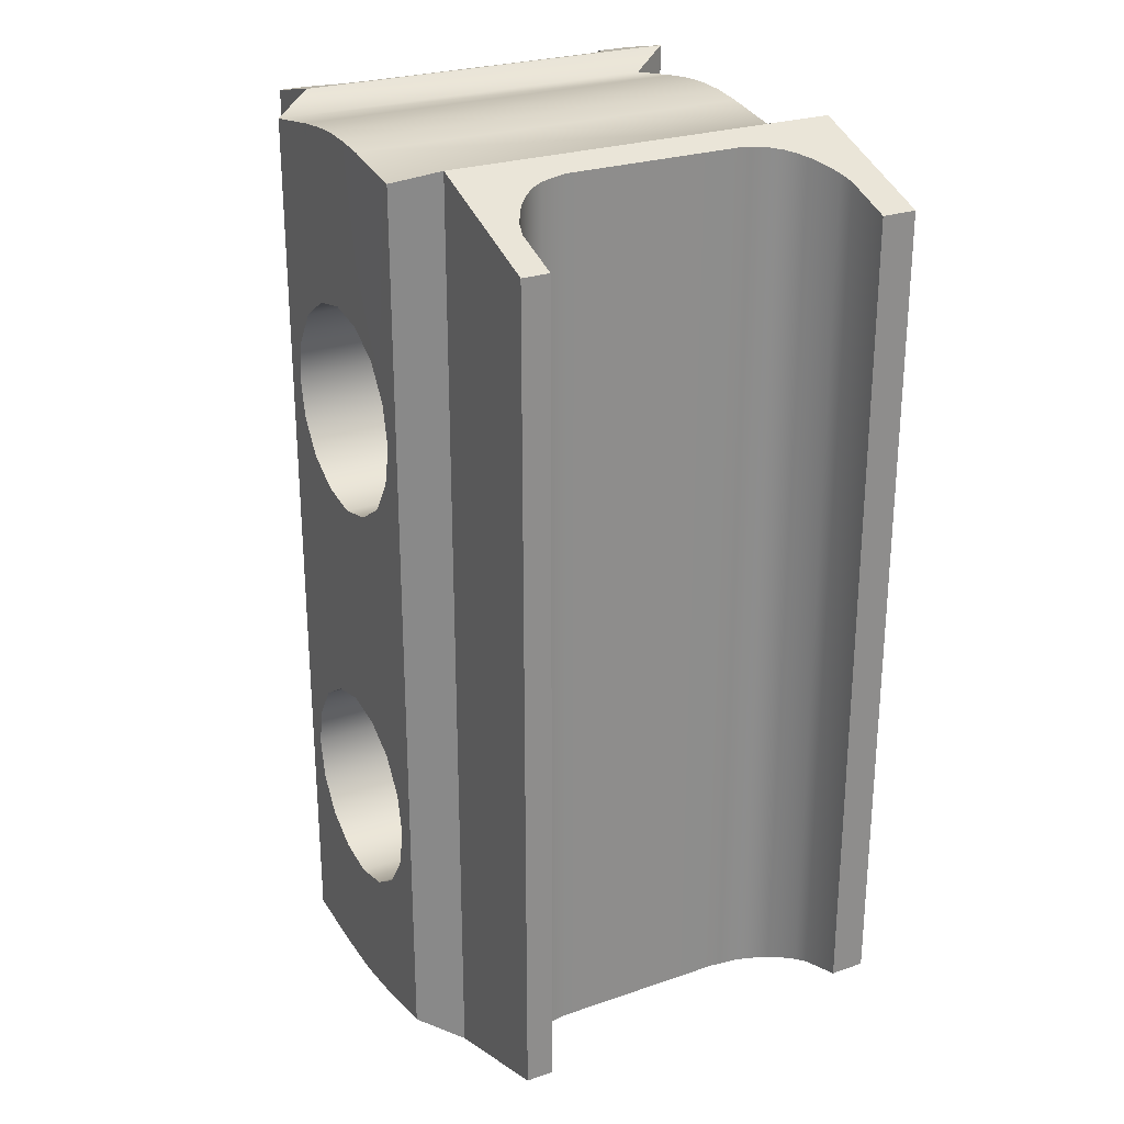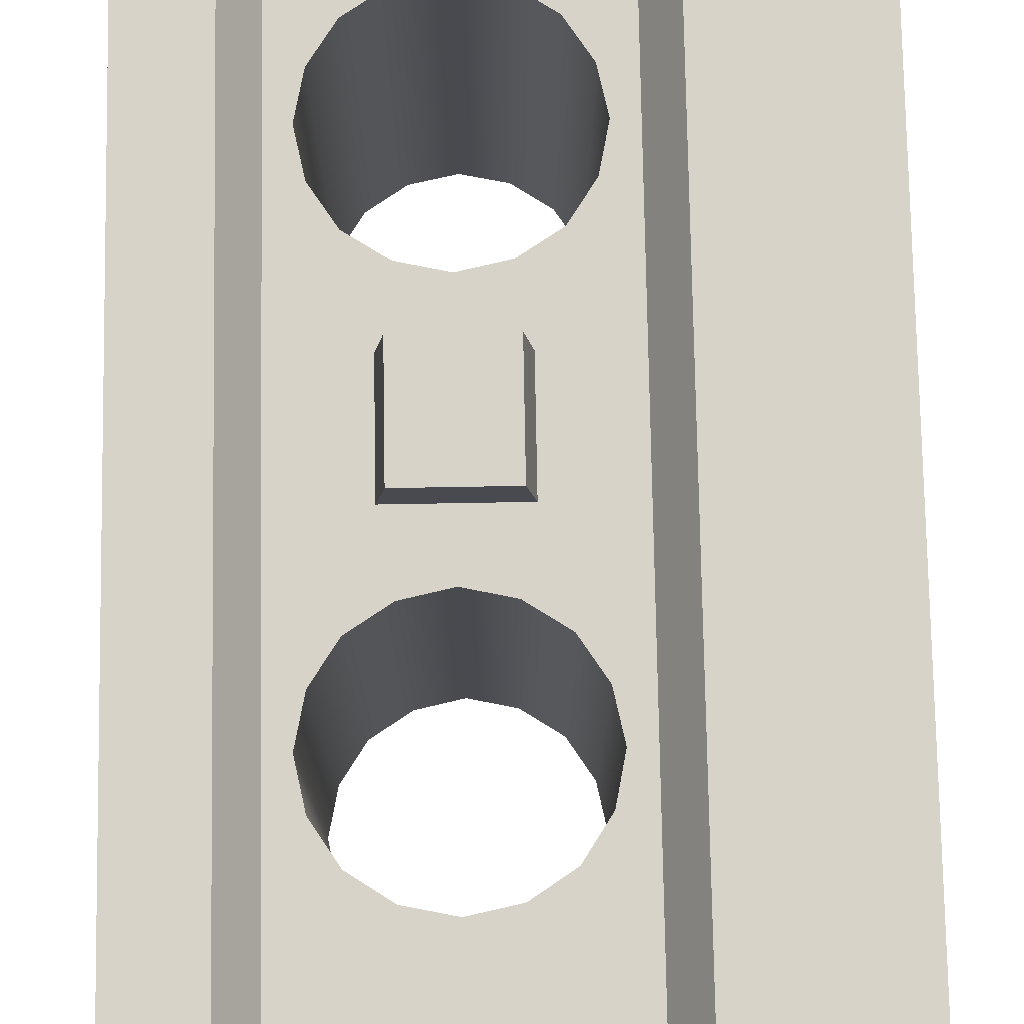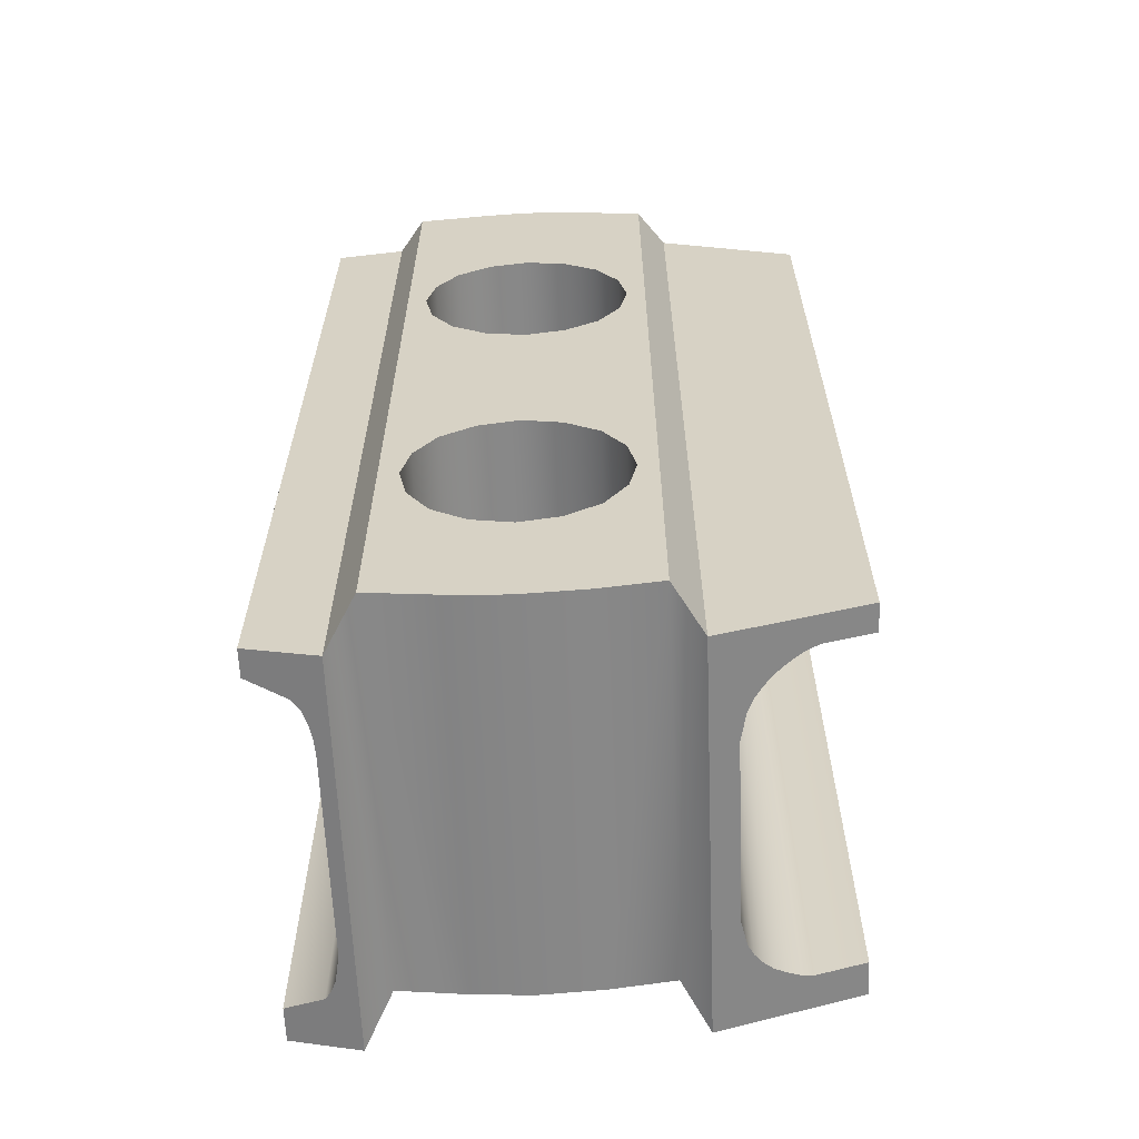
<metadata>
{"format":"obj","ext":"obj","renderer":"f3d","projection":"perspective","resolution":1024,"background":"white","views":[{"elev":25.8,"azim":-118.6,"up":"+Y"},{"elev":76.4,"azim":179.0,"up":"+Z"},{"elev":-62.1,"azim":-177.7,"up":"+Y"}]}
</metadata>
<code>
g mount_base_aimpoint_h1_t1_spacer_LOD1
v -0.007935 0.02399 0.002128
v -0.007935 -0.02397 0.002128
v -0.006446 -0.02293 4.385e-06
v -0.006446 0.0233 4.392e-06
v -0.007935 -0.02397 0.002128
v -0.007935 -0.02397 0.02286
v -0.006531 -0.02293 0.02063
v -0.006446 -0.02293 4.385e-06
v -0.003276 -0.02343 0.02063
v -0.003276 -0.02343 4.385e-06
v -6.45e-06 -0.02367 0.02063
v -6.45e-06 -0.02367 4.385e-06
v 0.002979 -0.02347 0.02063
v 0.002979 -0.02347 4.385e-06
v 0.006446 -0.02303 4.385e-06
v 0.006497 -0.02303 0.02063
v 0.007892 -0.02446 0.002133
v 0.007892 -0.02446 0.02286
v -0.01529 -0.02159 0.002128
v -0.01529 -0.02159 0.003565
v -0.01275 -0.02241 0.003565
v -0.007935 -0.02397 0.002128
v -0.01206 -0.02264 0.003772
v -0.01141 -0.02285 0.004122
v -0.01084 -0.02303 0.004514
v -0.01033 -0.0232 0.005006
v -0.009885 -0.02334 0.005553
v -0.009576 -0.02344 0.00619
v -0.009275 -0.02354 0.007566
v -0.007935 -0.02397 0.02286
v -0.009275 -0.02354 0.017
v -0.009576 -0.02344 0.01837
v -0.00989 -0.02334 0.01901
v -0.01029 -0.02321 0.01956
v -0.01079 -0.02305 0.02005
v -0.01138 -0.02286 0.02044
v -0.01529 -0.02159 0.02286
v -0.01205 -0.02264 0.02079
v -0.01275 -0.02241 0.021
v -0.01529 -0.02159 0.02101
v -0.007935 0.02399 0.002128
v -0.01529 0.02113 0.002128
v -0.01529 -0.02159 0.002128
v -0.007935 -0.02397 0.002128
v -0.006446 -0.02293 4.385e-06
v -0.003276 -0.02343 4.385e-06
v -0.003846 -0.01552 4.385e-06
v -0.00501 -0.01374 4.385e-06
v -6.45e-06 -0.02367 4.385e-06
v -0.002085 -0.01667 4.385e-06
v -2.61e-06 -0.01711 4.385e-06
v 0.002979 -0.02347 4.385e-06
v 0.002083 -0.01667 4.385e-06
v 0.003846 -0.01552 4.385e-06
v 0.006446 -0.02303 4.385e-06
v 0.00501 -0.01374 4.385e-06
v 0.005439 -0.01167 4.385e-06
v 0.006446 0.02339 4.392e-06
v 0.005459 0.01012 4.389e-06
v 0.005003 -0.009586 4.387e-06
v 0.005022 0.008026 4.389e-06
v 0.003846 -0.007826 4.387e-06
v 0.00386 0.006259 4.389e-06
v 0.002066 -0.006682 4.387e-06
v 0.002074 0.005111 4.389e-06
v -1.251e-06 0.004661 4.389e-06
v -1.88e-06 -0.006234 4.387e-06
v -0.002068 -0.006682 4.387e-06
v -0.002075 0.005111 4.389e-06
v -0.003846 -0.007826 4.387e-06
v -0.00386 0.006259 4.389e-06
v -0.005003 -0.009586 4.387e-06
v -0.005022 0.008026 4.389e-06
v -0.005439 -0.01167 4.385e-06
v -0.005459 0.01012 4.389e-06
v -0.006446 0.0233 4.392e-06
v -0.005029 0.01219 4.389e-06
v -0.003037 0.02393 4.392e-06
v -0.00386 0.01398 4.389e-06
v -0.002092 0.01514 4.389e-06
v -0.001479 0.02412 -7.62e-06
v 9.537e-09 0.0242 4.392e-06
v -5.105e-07 0.01558 4.389e-06
v 0.002092 0.01514 4.389e-06
v 0.001454 0.02411 -1.459e-06
v 0.002984 0.02393 4.392e-06
v 0.00386 0.01398 4.389e-06
v 0.005029 0.01219 4.389e-06
v -0.006446 0.0233 4.392e-06
v -0.006531 0.0233 0.02063
v -0.007935 0.02399 0.02286
v -0.003037 0.02393 4.392e-06
v -0.003037 0.02393 0.02063
v -0.001522 0.02414 0.02063
v -0.001479 0.02412 -7.62e-06
v 9.537e-09 0.0242 4.392e-06
v 9.537e-09 0.0242 0.02063
v 0.001495 0.02411 0.02063
v 0.001454 0.02411 -1.459e-06
v 0.002984 0.02393 4.392e-06
v 0.002984 0.02393 0.02063
v 0.006446 0.02339 4.392e-06
v 0.006497 0.02339 0.02063
v -0.007935 0.02399 0.002128
v 0.007892 0.02431 0.002133
v 0.007892 0.02431 0.02286
v -0.01529 0.02113 0.002128
v -0.01529 0.02113 0.003565
v -0.01529 -0.02159 0.003565
v -0.01529 -0.02159 0.002128
v -0.00989 0.02323 0.005548
v -0.009579 0.02335 0.006188
v -0.009576 -0.02344 0.00619
v -0.009885 -0.02334 0.005553
v -0.009275 -0.02354 0.007566
v -0.009275 0.02347 0.007566
v -0.009275 -0.02354 0.017
v -0.009275 0.02347 0.017
v -0.009579 0.02335 0.01837
v -0.009576 -0.02344 0.01837
v -0.00989 -0.02334 0.01901
v -0.009876 0.02323 0.01901
v -0.01029 -0.02321 0.01956
v -0.01029 0.02307 0.01956
v -0.01079 0.02288 0.02005
v -0.01079 -0.02305 0.02005
v -0.01138 -0.02286 0.02044
v -0.01138 0.02265 0.02044
v -0.01205 -0.02264 0.02079
v -0.01205 0.02239 0.02079
v -0.01275 -0.02241 0.021
v -0.01275 0.02212 0.021
v -0.01529 -0.02159 0.02101
v -0.01529 0.02113 0.02101
v -0.01206 0.02238 0.003771
v -0.01142 0.02263 0.00412
v -0.01141 -0.02285 0.004122
v -0.01206 -0.02264 0.003772
v -0.01084 -0.02303 0.004514
v -0.01084 0.02286 0.00451
v -0.01033 -0.0232 0.005006
v -0.01033 0.02305 0.005001
v -0.01275 -0.02241 0.003565
v -0.01275 0.02212 0.003565
v -0.01529 -0.02159 0.003565
v -0.01529 0.02113 0.003565
v -0.01142 0.02263 0.00412
v -0.007935 0.02399 0.002128
v -0.01084 0.02286 0.00451
v -0.01033 0.02305 0.005001
v -0.01206 0.02238 0.003771
v -0.01275 0.02212 0.003565
v -0.01529 0.02113 0.002128
v -0.01529 0.02113 0.003565
v -0.00989 0.02323 0.005548
v -0.009579 0.02335 0.006188
v -0.009275 0.02347 0.007566
v -0.009275 0.02347 0.017
v -0.007935 0.02399 0.02286
v -0.009579 0.02335 0.01837
v -0.009876 0.02323 0.01901
v -0.01029 0.02307 0.01956
v -0.01079 0.02288 0.02005
v -0.01138 0.02265 0.02044
v -0.01529 0.02113 0.02286
v -0.01205 0.02239 0.02079
v -0.01275 0.02212 0.021
v -0.01529 0.02113 0.02101
v 0.007892 -0.02446 0.002133
v 0.007892 0.02431 0.002133
v 0.006446 0.02339 4.392e-06
v 0.006446 -0.02303 4.385e-06
v 0.01152 -0.02358 0.002133
v 0.01152 0.02349 0.002133
v 0.007892 0.02431 0.002133
v 0.007892 -0.02446 0.002133
v 0.007892 -0.02446 0.002133
v 0.007892 -0.02446 0.02286
v 0.008624 -0.02428 0.01757
v 0.008624 -0.02428 0.00699
v 0.008685 -0.02427 0.006263
v 0.008833 -0.02423 0.005553
v 0.009065 -0.02417 0.004912
v 0.009472 -0.02408 0.004414
v 0.01152 -0.02358 0.002133
v 0.01152 -0.02358 0.003565
v 0.008872 -0.02422 0.01901
v 0.009133 -0.02416 0.01965
v 0.009472 -0.02408 0.02015
v 0.01152 -0.02358 0.02101
v 0.01152 -0.02358 0.02286
v -0.007935 -0.02397 0.02286
v -0.007935 0.02399 0.02286
v -0.006531 0.0233 0.02063
v -0.006531 -0.02293 0.02063
v -0.01529 -0.02159 0.02286
v -0.01529 0.02113 0.02286
v -0.007935 0.02399 0.02286
v -0.007935 -0.02397 0.02286
v -0.006531 0.0233 0.02063
v -0.003037 0.02393 0.02063
v -0.00386 0.01398 0.02063
v -0.005029 0.01219 0.02063
v -0.001522 0.02414 0.02063
v -0.002092 0.01514 0.02063
v -0.005459 0.01012 0.02063
v -0.005439 -0.01167 0.02063
v -0.005003 -0.009586 0.02063
v -0.005022 0.008026 0.02063
v -0.003846 -0.007826 0.02063
v -0.00386 0.006259 0.02063
v -0.002703 -0.003435 0.02063
v -0.002703 0.001816 0.02063
v -0.002075 0.005111 0.02063
v -0.002068 -0.006682 0.02063
v -1.251e-06 0.004661 0.02063
v 0.002699 0.001816 0.02063
v 0.002074 0.005111 0.02063
v 0.00386 0.006259 0.02063
v 0.003846 -0.007826 0.02063
v 0.005003 -0.009586 0.02063
v 0.005022 0.008026 0.02063
v 0.002704 -0.003435 0.02063
v 0.002066 -0.006682 0.02063
v 0.005439 -0.01167 0.02063
v 0.005459 0.01012 0.02063
v 0.006497 -0.02303 0.02063
v 0.006497 0.02339 0.02063
v 0.005029 0.01219 0.02063
v 0.00501 -0.01374 0.02063
v 0.002979 -0.02347 0.02063
v 0.003846 -0.01552 0.02063
v -6.45e-06 -0.02367 0.02063
v 0.002083 -0.01667 0.02063
v -2.621e-06 -0.01711 0.02063
v -0.003276 -0.02343 0.02063
v -0.002085 -0.01667 0.02063
v -0.003846 -0.01552 0.02063
v -0.00501 -0.01374 0.02063
v -0.006531 -0.02293 0.02063
v 0.002984 0.02393 0.02063
v 0.00386 0.01398 0.02063
v 0.001495 0.02411 0.02063
v 0.002092 0.01514 0.02063
v -5.105e-07 0.01558 0.02063
v 9.537e-09 0.0242 0.02063
v 0.01152 -0.02358 0.003565
v 0.01152 0.02349 0.003565
v 0.01152 0.02349 0.002133
v 0.01152 -0.02358 0.002133
v -0.01529 0.02113 0.02101
v -0.01529 0.02113 0.02286
v -0.01529 -0.02159 0.02286
v -0.01529 -0.02159 0.02101
v 0.01152 0.02349 0.002133
v 0.01152 0.02349 0.003565
v 0.009472 0.02395 0.004414
v 0.007892 0.02431 0.002133
v 0.009065 0.02404 0.004913
v 0.008832 0.0241 0.005553
v 0.008685 0.02413 0.006263
v 0.008624 0.02414 0.00699
v 0.008624 0.02414 0.01757
v 0.007892 0.02431 0.02286
v 0.008872 0.02409 0.01901
v 0.009133 0.02403 0.01965
v 0.009472 0.02395 0.02015
v 0.01152 0.02349 0.02286
v 0.01152 0.02349 0.02101
v 0.008685 0.02413 0.006263
v 0.008832 0.0241 0.005553
v 0.008833 -0.02423 0.005553
v 0.008685 -0.02427 0.006263
v 0.009065 -0.02417 0.004912
v 0.009065 0.02404 0.004913
v 0.009472 -0.02408 0.004414
v 0.009472 0.02395 0.004414
v 0.01152 0.02349 0.003565
v 0.01152 -0.02358 0.003565
v 0.008624 -0.02428 0.00699
v 0.008624 0.02414 0.00699
v 0.008624 -0.02428 0.01757
v 0.008624 0.02414 0.01757
v 0.008872 0.02409 0.01901
v 0.008872 -0.02422 0.01901
v 0.009133 0.02403 0.01965
v 0.009133 -0.02416 0.01965
v 0.009472 -0.02408 0.02015
v 0.009472 0.02395 0.02015
v 0.01152 -0.02358 0.02101
v 0.01152 0.02349 0.02101
v 0.006497 -0.02303 0.02063
v 0.006497 0.02339 0.02063
v 0.007892 0.02431 0.02286
v 0.007892 -0.02446 0.02286
v 0.007892 0.02431 0.02286
v 0.01152 0.02349 0.02286
v 0.01152 -0.02358 0.02286
v 0.007892 -0.02446 0.02286
v 0.01152 -0.02358 0.02286
v 0.01152 0.02349 0.02286
v 0.01152 0.02349 0.02101
v 0.01152 -0.02358 0.02101
v -1.88e-06 -0.006234 4.387e-06
v -1.88e-06 -0.006234 0.02063
v 0.002066 -0.006682 0.02063
v 0.002066 -0.006682 4.387e-06
v 0.003846 -0.007826 4.387e-06
v 0.003846 -0.007826 0.02063
v 0.005003 -0.009586 4.387e-06
v 0.005003 -0.009586 0.02063
v 0.005439 -0.01167 4.385e-06
v 0.005439 -0.01167 0.02063
v 0.00501 -0.01374 0.02063
v 0.00501 -0.01374 4.385e-06
v 0.003846 -0.01552 4.385e-06
v 0.003846 -0.01552 0.02063
v 0.002083 -0.01667 0.02063
v 0.002083 -0.01667 4.385e-06
v -2.61e-06 -0.01711 4.385e-06
v -2.621e-06 -0.01711 0.02063
v -0.002085 -0.01667 0.02063
v -0.002085 -0.01667 4.385e-06
v -0.003846 -0.01552 4.385e-06
v -0.003846 -0.01552 0.02063
v -0.00501 -0.01374 0.02063
v -0.00501 -0.01374 4.385e-06
v -0.005439 -0.01167 4.385e-06
v -0.005439 -0.01167 0.02063
v -0.005003 -0.009586 0.02063
v -0.005003 -0.009586 4.387e-06
v -0.003846 -0.007826 4.387e-06
v -0.003846 -0.007826 0.02063
v -0.002068 -0.006682 0.02063
v -0.002068 -0.006682 4.387e-06
v -1.88e-06 -0.006234 4.387e-06
v -1.88e-06 -0.006234 0.02063
v -0.005459 0.01012 4.389e-06
v -0.005459 0.01012 0.02063
v -0.005029 0.01219 0.02063
v -0.005029 0.01219 4.389e-06
v -0.00386 0.01398 4.389e-06
v -0.00386 0.01398 0.02063
v -0.002092 0.01514 4.389e-06
v -0.002092 0.01514 0.02063
v -5.105e-07 0.01558 0.02063
v -5.105e-07 0.01558 4.389e-06
v -0.005022 0.008026 0.02063
v -0.005022 0.008026 4.389e-06
v -0.00386 0.006259 4.389e-06
v -0.00386 0.006259 0.02063
v -0.002075 0.005111 0.02063
v -0.002075 0.005111 4.389e-06
v -1.251e-06 0.004661 4.389e-06
v -1.251e-06 0.004661 0.02063
v 0.002074 0.005111 0.02063
v 0.002074 0.005111 4.389e-06
v 0.00386 0.006259 4.389e-06
v 0.00386 0.006259 0.02063
v 0.005022 0.008026 0.02063
v 0.005022 0.008026 4.389e-06
v 0.005459 0.01012 0.02063
v 0.005459 0.01012 4.389e-06
v 0.005029 0.01219 4.389e-06
v 0.005029 0.01219 0.02063
v 0.00386 0.01398 0.02063
v 0.00386 0.01398 4.389e-06
v 0.002092 0.01514 4.389e-06
v 0.002092 0.01514 0.02063
v -5.105e-07 0.01558 0.02063
v -5.105e-07 0.01558 4.389e-06
v -1.88e-06 -0.006234 0.02063
v 0.002308 0.001816 0.02285
v -0.002308 0.001816 0.02285
v -0.002703 0.001816 0.02063
v 0.002699 0.001816 0.02063
v -0.002308 0.001816 0.02285
v -0.002308 -0.003435 0.02285
v -0.002703 -0.003435 0.02063
v -0.002703 0.001816 0.02063
v 0.002704 -0.003435 0.02063
v -0.002703 -0.003435 0.02063
v -0.002308 -0.003435 0.02285
v 0.002308 -0.003435 0.02285
v 0.002308 0.001816 0.02285
v 0.002308 -0.003435 0.02285
v -0.002308 -0.003435 0.02285
v -0.002308 0.001816 0.02285
v 0.002699 0.001816 0.02063
v 0.002704 -0.003435 0.02063
v 0.002308 -0.003435 0.02285
v 0.002308 0.001816 0.02285
g mount_base_aimpoint_h1_t1_spacer_LOD1_0
f 3 2 1
f 4 3 1
f 7 6 5
f 8 7 5
f 9 7 8
f 10 9 8
f 11 9 10
f 12 11 10
f 13 11 12
f 14 13 12
f 14 15 13
f 15 16 13
f 15 17 16
f 17 18 16
f 21 20 19
f 22 21 19
f 22 23 21
f 24 23 22
f 22 25 24
f 26 25 22
f 22 27 26
f 27 22 28
f 22 29 28
f 22 30 29
f 30 31 29
f 30 32 31
f 30 33 32
f 34 33 30
f 30 35 34
f 35 30 36
f 37 36 30
f 37 38 36
f 39 38 37
f 37 40 39
f 43 42 41
f 44 43 41
f 47 46 45
f 48 47 45
f 46 47 49
f 47 50 49
f 50 51 49
f 49 51 52
f 51 53 52
f 53 54 52
f 52 54 55
f 54 56 55
f 56 57 55
f 57 58 55
f 58 57 59
f 57 60 59
f 60 61 59
f 60 62 61
f 62 63 61
f 63 62 64
f 65 63 64
f 65 64 66
f 64 67 66
f 67 68 66
f 68 69 66
f 68 70 69
f 70 71 69
f 70 72 71
f 72 73 71
f 72 74 73
f 74 75 73
f 75 74 45
f 75 45 76
f 77 75 76
f 76 78 77
f 78 79 77
f 80 79 78
f 74 48 45
f 81 80 78
f 81 82 80
f 82 83 80
f 84 83 82
f 85 84 82
f 85 86 84
f 86 87 84
f 87 86 58
f 88 87 58
f 88 58 59
f 91 90 89
f 92 89 90
f 93 92 90
f 92 93 94
f 95 92 94
f 95 94 96
f 94 97 96
f 96 97 98
f 99 96 98
f 99 98 100
f 98 101 100
f 102 100 101
f 103 102 101
f 104 91 89
f 102 103 105
f 103 106 105
f 109 108 107
f 110 109 107
f 113 112 111
f 114 113 111
f 113 115 112
f 115 116 112
f 115 117 116
f 117 118 116
f 119 118 117
f 120 119 117
f 120 121 119
f 121 122 119
f 121 123 122
f 123 124 122
f 125 124 123
f 126 125 123
f 126 127 125
f 127 128 125
f 127 129 128
f 129 130 128
f 129 131 130
f 131 132 130
f 131 133 132
f 133 134 132
f 137 136 135
f 138 137 135
f 137 139 136
f 139 140 136
f 139 141 140
f 141 142 140
f 138 135 143
f 135 144 143
f 143 144 145
f 144 146 145
f 111 142 141
f 114 111 141
f 149 148 147
f 149 150 148
f 147 148 151
f 151 148 152
f 152 148 153
f 153 154 152
f 150 155 148
f 148 155 156
f 156 157 148
f 157 158 148
f 158 159 148
f 158 160 159
f 161 159 160
f 161 162 159
f 162 163 159
f 159 163 164
f 164 165 159
f 166 165 164
f 165 166 167
f 167 168 165
f 171 170 169
f 172 171 169
f 175 174 173
f 176 175 173
f 179 178 177
f 180 179 177
f 180 177 181
f 177 182 181
f 177 183 182
f 183 177 184
f 184 177 185
f 185 186 184
f 179 187 178
f 188 178 187
f 188 189 178
f 189 190 178
f 190 191 178
f 194 193 192
f 195 194 192
f 198 197 196
f 199 198 196
f 202 201 200
f 203 202 200
f 204 201 202
f 205 204 202
f 203 200 206
f 200 207 206
f 206 207 208
f 209 206 208
f 209 208 210
f 211 209 210
f 211 210 212
f 211 212 213
f 214 211 213
f 210 215 212
f 214 213 216
f 213 217 216
f 217 218 216
f 218 217 219
f 217 220 219
f 219 220 221
f 222 219 221
f 220 217 223
f 224 220 223
f 222 221 225
f 226 222 225
f 226 225 227
f 226 227 228
f 229 226 228
f 225 230 227
f 227 230 231
f 230 232 231
f 231 232 233
f 232 234 233
f 234 235 233
f 233 235 236
f 235 237 236
f 237 238 236
f 236 238 239
f 240 236 239
f 240 239 207
f 200 240 207
f 228 241 229
f 241 242 229
f 242 241 243
f 244 242 243
f 244 243 245
f 243 246 245
f 245 246 204
f 205 245 204
f 249 248 247
f 250 249 247
f 253 252 251
f 254 253 251
f 257 256 255
f 258 257 255
f 259 257 258
f 259 258 260
f 260 258 261
f 258 262 261
f 263 262 258
f 264 263 258
f 264 265 263
f 264 266 265
f 267 266 264
f 264 268 267
f 268 269 267
f 272 271 270
f 273 272 270
f 272 274 271
f 274 275 271
f 274 276 275
f 276 277 275
f 277 276 278
f 276 279 278
f 273 270 280
f 270 281 280
f 280 281 282
f 281 283 282
f 282 283 284
f 285 282 284
f 285 284 286
f 287 285 286
f 287 286 288
f 286 289 288
f 290 288 289
f 291 290 289
f 294 293 292
f 295 294 292
f 298 297 296
f 299 298 296
f 302 301 300
f 303 302 300
f 306 305 304
f 307 306 304
f 307 308 306
f 308 309 306
f 308 310 309
f 310 311 309
f 310 312 311
f 312 313 311
f 314 313 312
f 315 314 312
f 315 316 314
f 316 317 314
f 318 317 316
f 319 318 316
f 319 320 318
f 320 321 318
f 322 321 320
f 323 322 320
f 323 324 322
f 324 325 322
f 326 325 324
f 327 326 324
f 327 328 326
f 328 329 326
f 330 329 328
f 331 330 328
f 331 332 330
f 332 333 330
f 334 333 332
f 335 334 332
f 335 336 334
f 336 337 334
f 340 339 338
f 341 340 338
f 341 342 340
f 342 343 340
f 343 342 344
f 345 343 344
f 345 344 346
f 344 347 346
f 338 339 348
f 349 338 348
f 349 348 350
f 348 351 350
f 350 351 352
f 353 350 352
f 353 352 354
f 352 355 354
f 354 355 356
f 357 354 356
f 357 356 358
f 356 359 358
f 358 359 360
f 361 358 360
f 361 360 362
f 363 361 362
f 364 363 362
f 365 364 362
f 365 366 364
f 366 367 364
f 368 367 366
f 369 368 366
f 369 370 368
f 370 371 368
f 212 372 223
f 212 215 372
f 372 224 223
f 375 374 373
f 376 375 373
f 379 378 377
f 380 379 377
f 383 382 381
f 384 383 381
f 387 386 385
f 388 387 385
f 391 390 389
f 392 391 389

</code>
